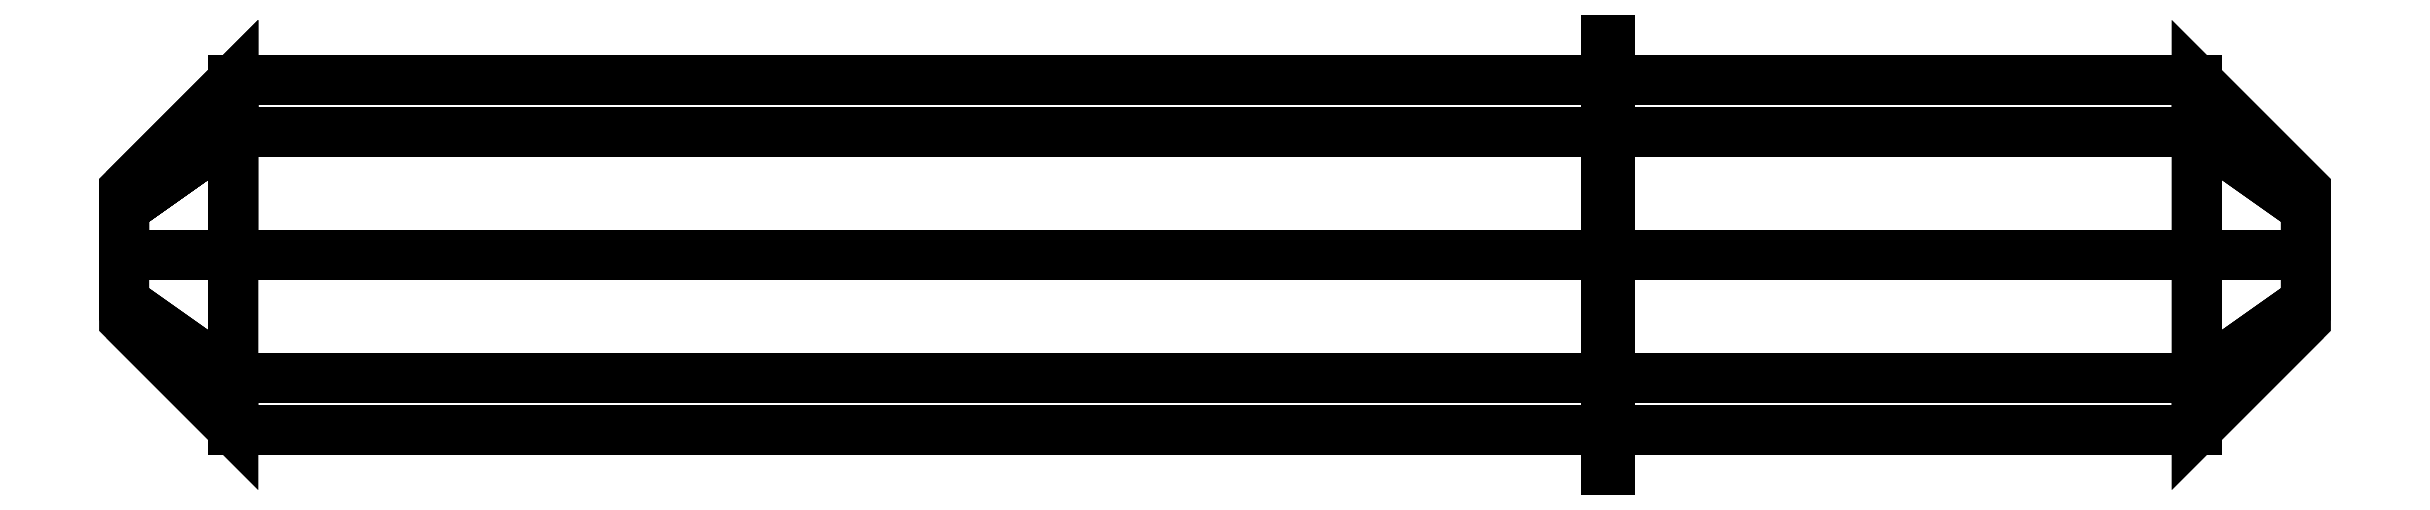
<metadata>
{"format":"dxf","ext":"dxf","renderer":"ezdxf+matplotlib","layout":"modelspace","background":"white","min_lineweight":24,"dpi":150}
</metadata>
<code>
0
SECTION
2
ENTITIES
0
POLYLINE
8
CONTORNO
66
     1
10
0
20
0
30
-5
0
VERTEX
8
CONTORNO
10
0.05
20
5
30
0
0
VERTEX
8
CONTORNO
10
0.05
20
-5
30
0
0
VERTEX
8
CONTORNO
10
-0.05
20
-5
30
0
0
VERTEX
8
CONTORNO
10
-0.05
20
5
30
0
0
VERTEX
8
CONTORNO
10
0.05
20
5
30
0
0
SEQEND
8
CONTORNO
0
3DFACE
8
ACESSORIO
10
-31.5
20
4.4e-15
30
4
11
13.5
21
-9e-16
31
4
12
13.5
22
-2.828
32
2.828
13
-31.5
23
-2.828
33
2.828
0
3DFACE
8
ACESSORIO
10
-31.5
20
-4
30
0
11
-31.5
21
-2.828
31
2.828
12
13.5
22
-2.828
32
2.828
13
13.5
23
-4
33
0
0
3DFACE
8
ACESSORIO
10
-31.5
20
-2.828
30
-2.828
11
-31.5
21
-4
31
0
12
13.5
22
-4
32
0
13
13.5
23
-2.828
33
-2.828
0
3DFACE
8
ACESSORIO
10
-34
20
4.4e-15
30
1.5
11
-31.5
21
4.4e-15
31
4
12
-31.5
22
-2.828
32
2.828
13
-34
23
-1.061
33
1.061
0
3DFACE
8
ACESSORIO
10
-34
20
-1.5
30
0
11
-34
21
-1.061
31
1.061
12
-31.5
22
-2.828
32
2.828
13
-31.5
23
-4
33
0
0
3DFACE
8
ACESSORIO
10
-34
20
-1.061
30
-1.061
11
-34
21
-1.5
31
0
12
-31.5
22
-4
32
0
13
-31.5
23
-2.828
33
-2.828
0
3DFACE
8
ACESSORIO
10
-34
20
5.3e-15
30
-1.5
11
-34
21
-1.061
31
-1.061
12
-31.5
22
-2.828
32
-2.828
13
-31.5
23
4.4e-15
33
-4
0
3DFACE
8
ACESSORIO
10
-31.5
20
4.4e-15
30
-4
11
-31.5
21
-2.828
31
-2.828
12
13.5
22
-2.828
32
-2.828
13
13.5
23
-9e-16
33
-4
0
3DFACE
8
ACESSORIO
10
13.5
20
-9e-16
30
4
11
16
21
-1.8e-15
31
1.5
12
16
22
-1.061
32
1.061
13
13.5
23
-2.828
33
2.828
0
3DFACE
8
ACESSORIO
10
13.5
20
-2.828
30
2.828
11
16
21
-1.061
31
1.061
12
16
22
-1.5
32
0
13
13.5
23
-4
33
0
0
3DFACE
8
ACESSORIO
10
16
20
-1.5
30
0
11
16
21
-1.061
31
-1.061
12
13.5
22
-2.828
32
-2.828
13
13.5
23
-4
33
0
0
3DFACE
8
ACESSORIO
10
16
20
-1.061
30
-1.061
11
16
21
-9e-16
31
-1.5
12
13.5
22
-9e-16
32
-4
13
13.5
23
-2.828
33
-2.828
0
3DFACE
8
ACESSORIO
10
16
20
-9e-16
30
-1.5
11
16
21
1.061
31
-1.061
12
13.5
22
2.828
32
-2.828
13
13.5
23
-9e-16
33
-4
0
3DFACE
8
ACESSORIO
10
16
20
1.061
30
-1.061
11
16
21
1.5
31
0
12
13.5
22
4
32
0
13
13.5
23
2.828
33
-2.828
0
3DFACE
8
ACESSORIO
10
16
20
1.061
30
1.061
11
13.5
21
2.828
31
2.828
12
13.5
22
4
32
0
13
16
23
1.5
33
0
0
3DFACE
8
ACESSORIO
10
16
20
-1.8e-15
30
1.5
11
13.5
21
-9e-16
31
4
12
13.5
22
2.828
32
2.828
13
16
23
1.061
33
1.061
0
3DFACE
8
ACESSORIO
10
16
20
-1.061
30
1.061
11
16
21
-1.8e-15
31
1.5
12
16
22
1.061
32
1.061
13
16
23
1.5
33
0
0
3DFACE
8
ACESSORIO
10
16
20
-1.5
30
0
11
16
21
-1.061
31
1.061
12
16
22
1.5
32
0
13
16
23
1.061
33
-1.061
0
3DFACE
8
ACESSORIO
10
16
20
-1.061
30
-1.061
11
16
21
-1.5
31
0
12
16
22
1.061
32
-1.061
13
16
23
-9e-16
33
-1.5
0
3DFACE
8
ACESSORIO
10
-31.5
20
4.4e-15
30
4
11
-31.5
21
2.828
31
2.828
12
-34
22
1.061
32
1.061
13
-34
23
4.4e-15
33
1.5
0
3DFACE
8
ACESSORIO
10
-34
20
1.061
30
1.061
11
-31.5
21
2.828
31
2.828
12
-31.5
22
4
32
0
13
-34
23
1.5
33
0
0
3DFACE
8
ACESSORIO
10
-34
20
1.5
30
0
11
-31.5
21
4
31
0
12
-31.5
22
2.828
32
-2.828
13
-34
23
1.061
33
-1.061
0
3DFACE
8
ACESSORIO
10
-34
20
5.3e-15
30
-1.5
11
-34
21
1.061
31
-1.061
12
-31.5
22
2.828
32
-2.828
13
-31.5
23
4.4e-15
33
-4
0
3DFACE
8
ACESSORIO
10
-34
20
-1.061
30
1.061
11
-34
21
4.4e-15
31
1.5
12
-34
22
1.061
32
1.061
13
-34
23
1.5
33
0
0
3DFACE
8
ACESSORIO
10
-34
20
-1.5
30
0
11
-34
21
-1.061
31
1.061
12
-34
22
1.5
32
0
13
-34
23
1.061
33
-1.061
0
3DFACE
8
ACESSORIO
10
-34
20
-1.061
30
-1.061
11
-34
21
-1.5
31
0
12
-34
22
1.061
32
-1.061
13
-34
23
5.3e-15
33
-1.5
0
INSERT
8
DT_RENDER
2
DT_MATERIAL
10
0
20
0
30
0
0
3DFACE
8
ACESSORIO
10
13.5
20
4
30
0
11
13.5
21
2.828
31
2.828
12
-31.5
22
2.828
32
2.828
13
-31.5
23
4
33
0
0
3DFACE
8
ACESSORIO
10
13.5
20
2.828
30
2.828
11
13.5
21
-9e-16
31
4
12
-31.5
22
4.4e-15
32
4
13
-31.5
23
2.828
33
2.828
0
3DFACE
8
ACESSORIO
10
13.5
20
2.828
30
-2.828
11
13.5
21
4
31
0
12
-31.5
22
4
32
0
13
-31.5
23
2.828
33
-2.828
0
3DFACE
8
ACESSORIO
10
13.5
20
-9e-16
30
-4
11
13.5
21
2.828
31
-2.828
12
-31.5
22
2.828
32
-2.828
13
-31.5
23
4.4e-15
33
-4
0
3DFACE
8
ACESSORIO
10
-0.05
20
5
30
5
11
-0.05
21
-5
31
5
12
-0.05
22
-5
32
-5
13
-0.05
23
5
33
-5
0
3DFACE
8
ACESSORIO
10
-0.05
20
5
30
5
11
0.05
21
5
31
5
12
0.05
22
-5
32
5
13
-0.05
23
-5
33
5
0
3DFACE
8
ACESSORIO
10
-0.05
20
-5
30
5
11
0.05
21
-5
31
5
12
0.05
22
-5
32
-5
13
-0.05
23
-5
33
-5
0
3DFACE
8
ACESSORIO
10
-0.05
20
-5
30
-5
11
0.05
21
-5
31
-5
12
0.05
22
5
32
-5
13
-0.05
23
5
33
-5
0
3DFACE
8
ACESSORIO
10
-0.05
20
5
30
5
11
-0.05
21
5
31
-5
12
0.05
22
5
32
-5
13
0.05
23
5
33
5
0
3DFACE
8
ACESSORIO
10
0.05
20
-5
30
5
11
0.05
21
5
31
5
12
0.05
22
5
32
-5
13
0.05
23
-5
33
-5
0
3DFACE
8
ACESSORIO
10
-34
20
1.061
30
1.061
11
-31.5
21
2.828
31
2.828
12
-31.5
22
4.4e-15
32
4
13
-34
23
4.4e-15
33
1.5
0
3DFACE
8
ACESSORIO
10
-34
20
1.5
30
0
11
-31.5
21
4
31
0
12
-31.5
22
2.828
32
2.828
13
-34
23
1.061
33
1.061
0
3DFACE
8
ACESSORIO
10
-34
20
1.061
30
-1.061
11
-31.5
21
2.828
31
-2.828
12
-31.5
22
4
32
0
13
-34
23
1.5
33
0
0
3DFACE
8
ACESSORIO
10
-34
20
1.061
30
-1.061
11
-34
21
-1.5
31
0
12
-34
22
-1.061
32
-1.061
13
-34
23
5.3e-15
33
-1.5
0
3DFACE
8
ACESSORIO
10
-34
20
1.061
30
-1.061
11
-34
21
1.5
31
0
12
-34
22
-1.061
32
1.061
13
-34
23
-1.5
33
0
0
3DFACE
8
ACESSORIO
10
-34
20
1.5
30
0
11
-34
21
1.061
31
1.061
12
-34
22
4.4e-15
32
1.5
13
-34
23
-1.061
33
1.061
0
3DFACE
8
ACESSORIO
10
-31.5
20
2.828
30
-2.828
11
-31.5
21
4
31
0
12
-34
22
1.5
32
0
13
-34
23
1.061
33
-1.061
0
3DFACE
8
ACESSORIO
10
-31.5
20
2.828
30
-2.828
11
-34
21
1.061
31
-1.061
12
-34
22
5.3e-15
32
-1.5
13
-31.5
23
4.4e-15
33
-4
0
ENDSEC
0
EOF

</code>
